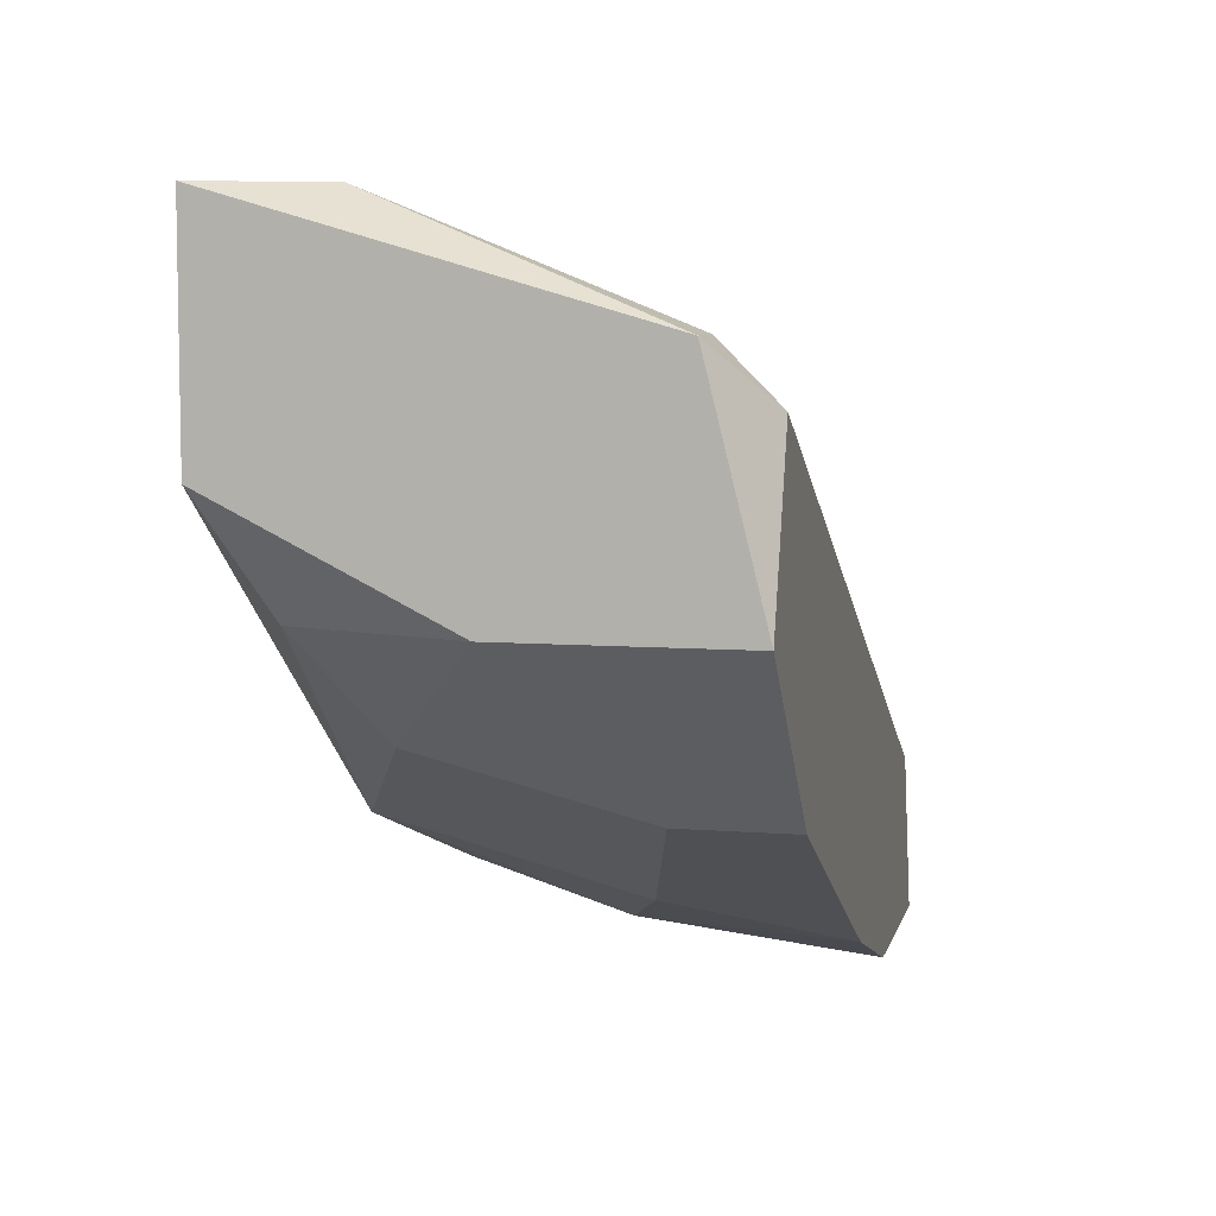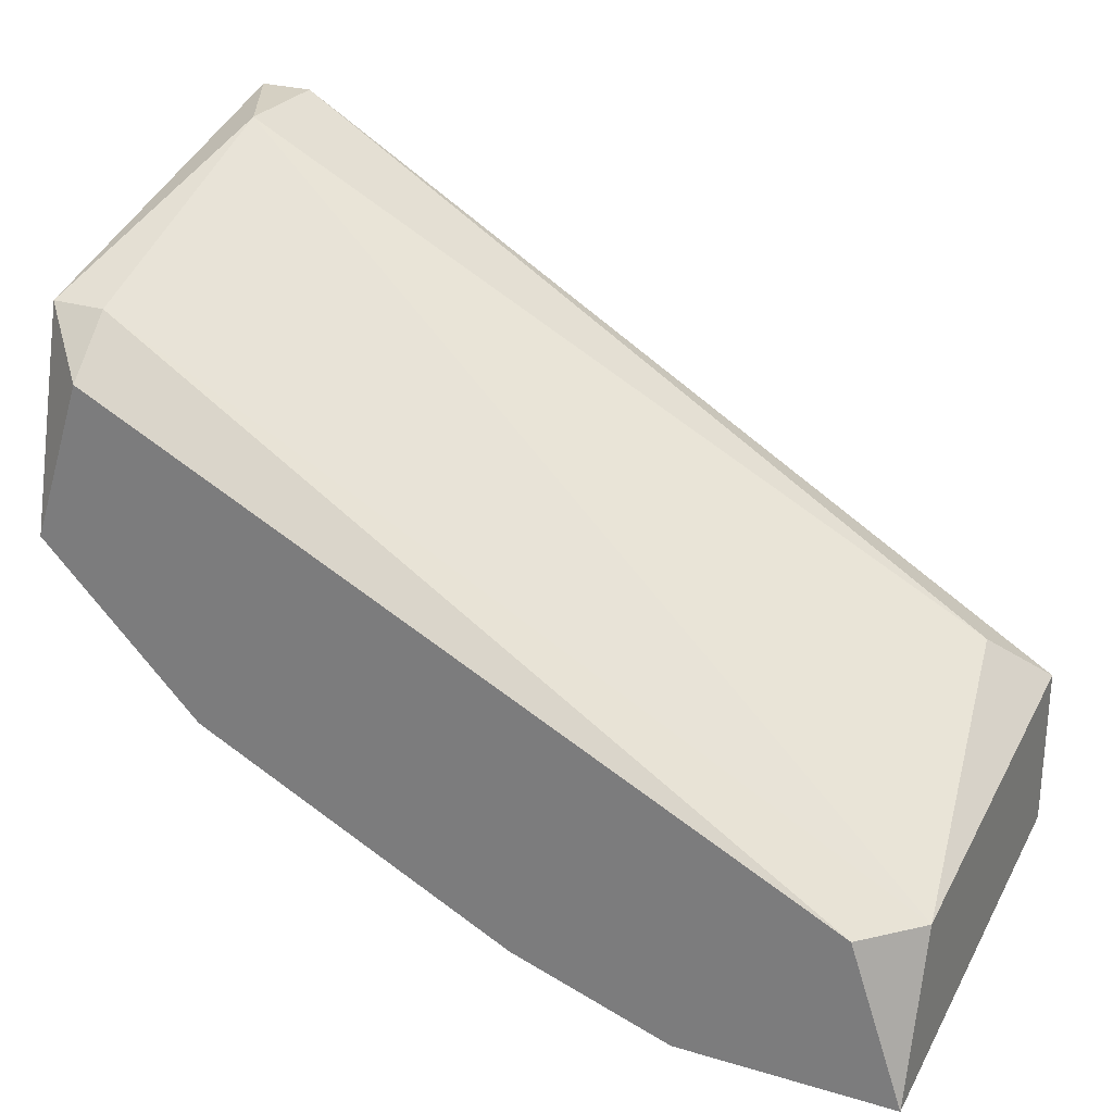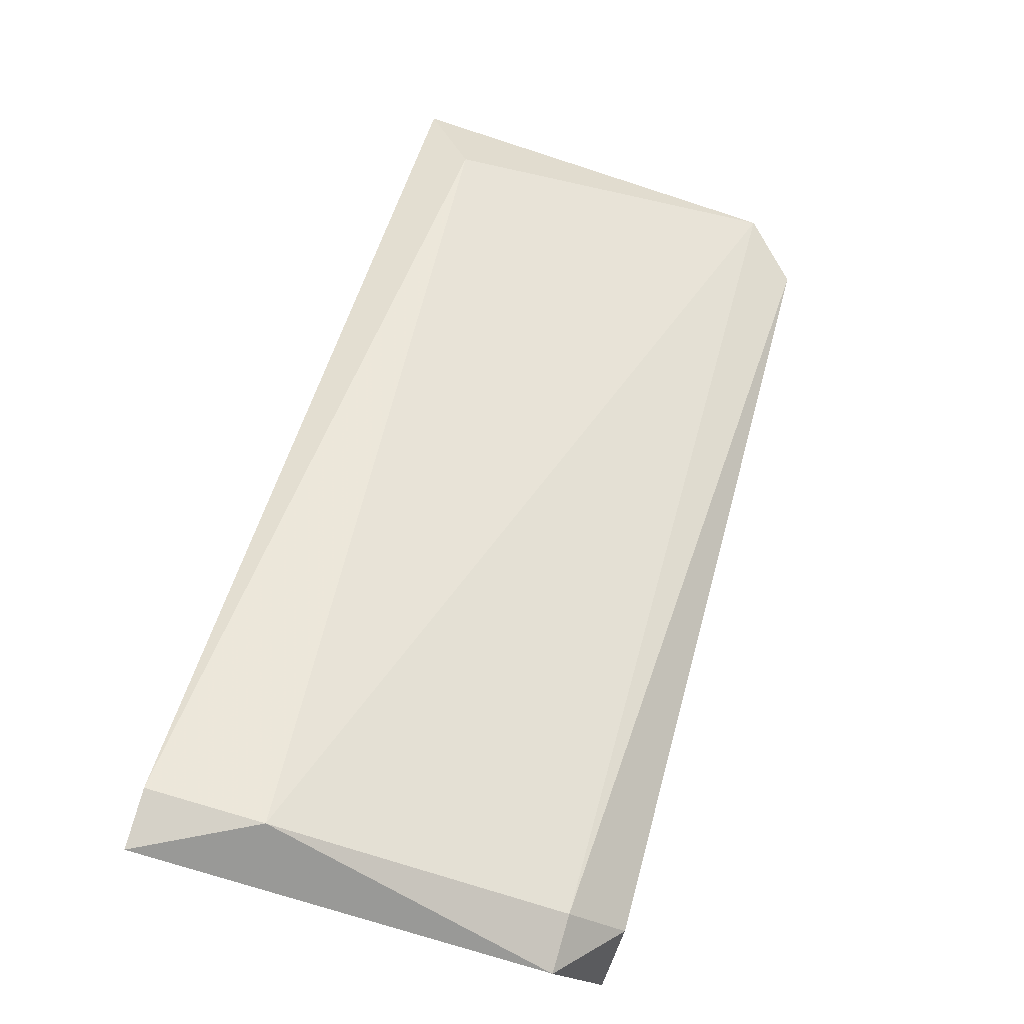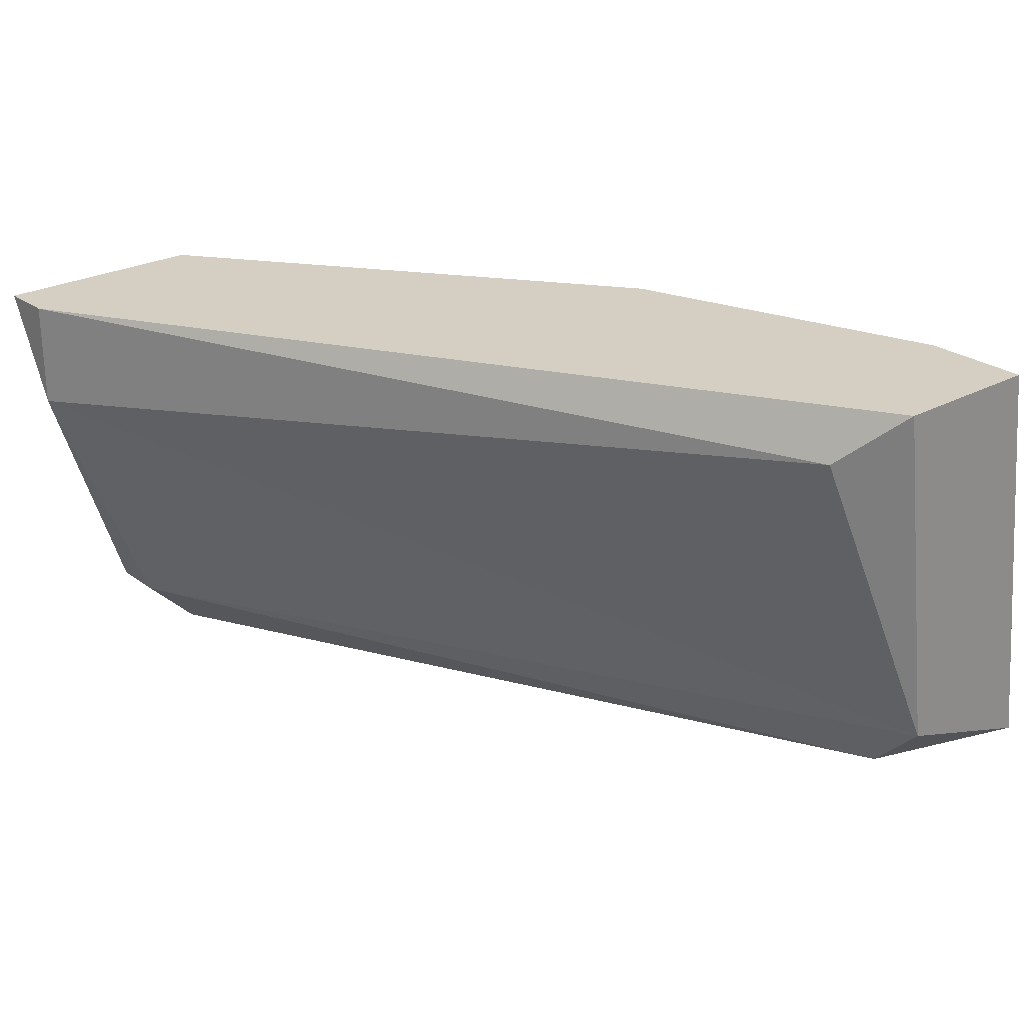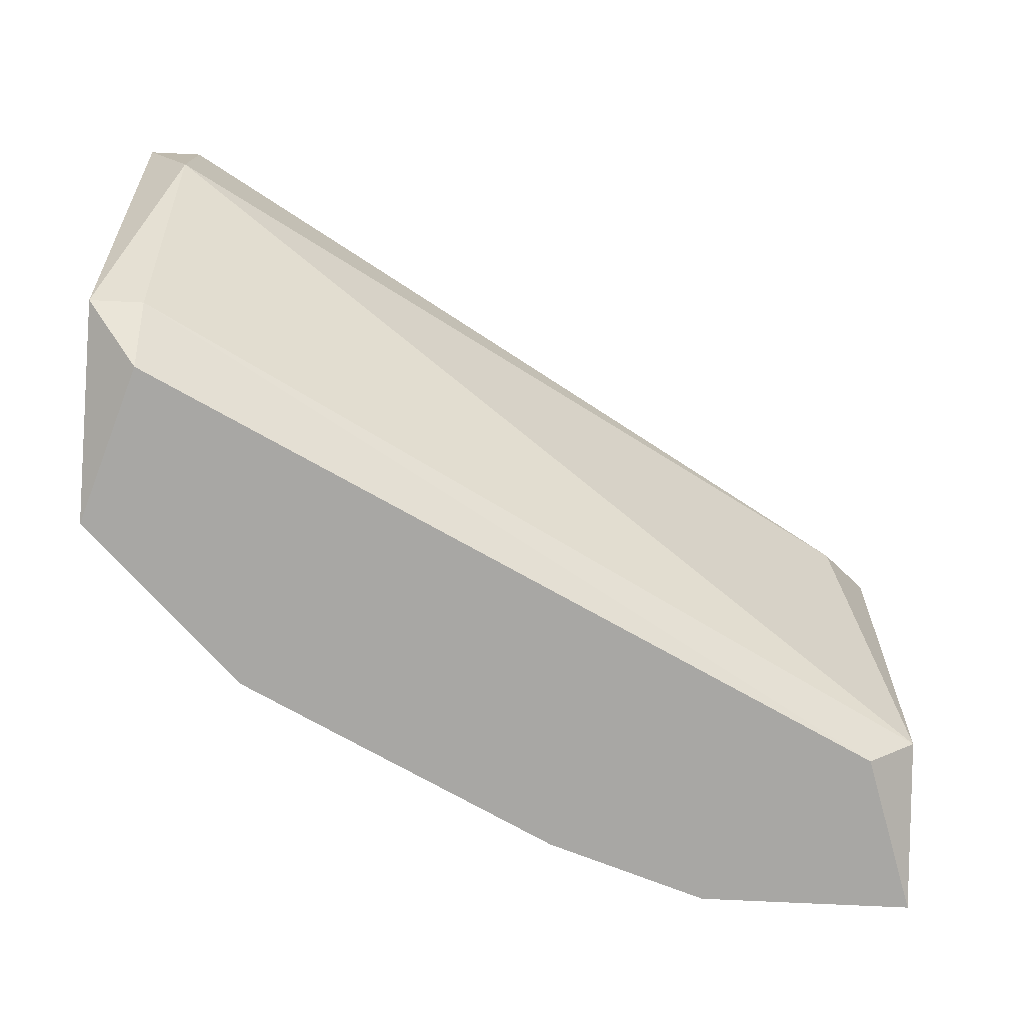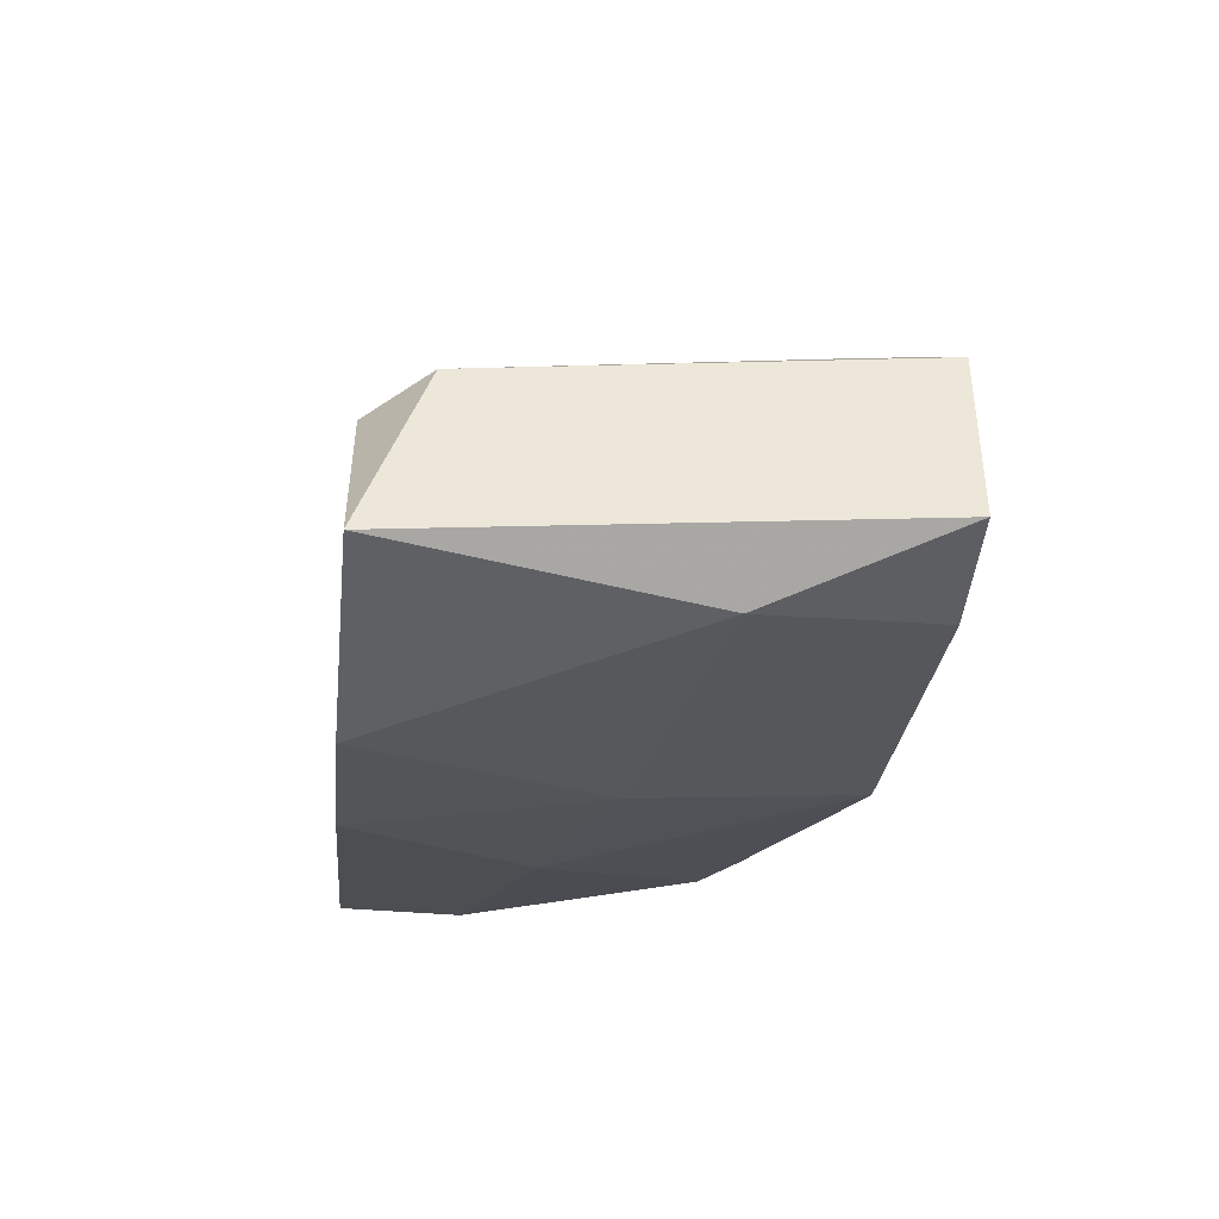
<metadata>
{"format":"obj","ext":"obj","renderer":"f3d","projection":"perspective","resolution":1024,"background":"white","views":[{"elev":6.9,"azim":-77.1,"up":"+Z"},{"elev":26.3,"azim":25.2,"up":"+Z"},{"elev":79.5,"azim":-73.9,"up":"+Z"},{"elev":25.5,"azim":49.4,"up":"+Y"},{"elev":-74.6,"azim":-2.7,"up":"+Y"},{"elev":-43.1,"azim":84.4,"up":"+Z"}]}
</metadata>
<code>
v -0.0294 -0.008497 -0.05731
v -0.02748 -0.000831 -0.05731
v -0.04472 -0.006579 -0.03815
v -0.04472 0.006836 -0.03432
v -0.04472 0.002999 -0.03432
v -0.04472 0.004917 -0.04582
v -0.04472 -0.008497 -0.04007
v -0.01982 0.006836 -0.05731
v -0.02365 -0.008497 -0.05923
v -0.0179 0.001083 -0.05923
v -0.0179 0.004917 -0.04964
v -0.0179 -0.008497 -0.05348
v -0.03322 -0.002747 -0.05539
v -0.01598 -0.006579 -0.05348
v -0.01598 0.006836 -0.05731
v -0.01598 0.006836 -0.05156
v -0.01598 -0.008497 -0.05923
v -0.04664 -0.006579 -0.03815
v -0.04664 0.006836 -0.03432
v -0.04664 0.006836 -0.04199
v -0.04664 -0.000831 -0.04582
v -0.04664 -0.008497 -0.04582
v -0.04089 -0.004664 -0.05156
v -0.04089 0.002999 -0.04964
v -0.04089 -0.008497 -0.05156
v -0.03131 0.006836 -0.05348
f 24 21 6
f 26 19 16
f 1 9 7
f 26 16 15
f 16 14 15
f 1 7 22
f 19 21 22
f 7 9 17
f 15 14 17
f 19 26 20
f 21 19 20
f 22 21 23
f 9 1 2
f 14 16 11
f 5 14 11
f 14 5 3
f 23 21 24
f 17 9 10
f 15 17 10
f 9 2 10
f 7 17 12
f 17 14 12
f 3 7 12
f 14 3 12
f 5 19 18
f 22 7 18
f 19 22 18
f 7 3 18
f 3 5 18
f 16 19 4
f 19 5 4
f 11 16 4
f 5 11 4
f 26 15 8
f 2 26 8
f 15 10 8
f 10 2 8
f 1 23 13
f 2 1 13
f 26 2 13
f 24 26 13
f 23 24 13
f 1 22 25
f 23 1 25
f 22 23 25
f 20 26 6
f 21 20 6
f 26 24 6

</code>
